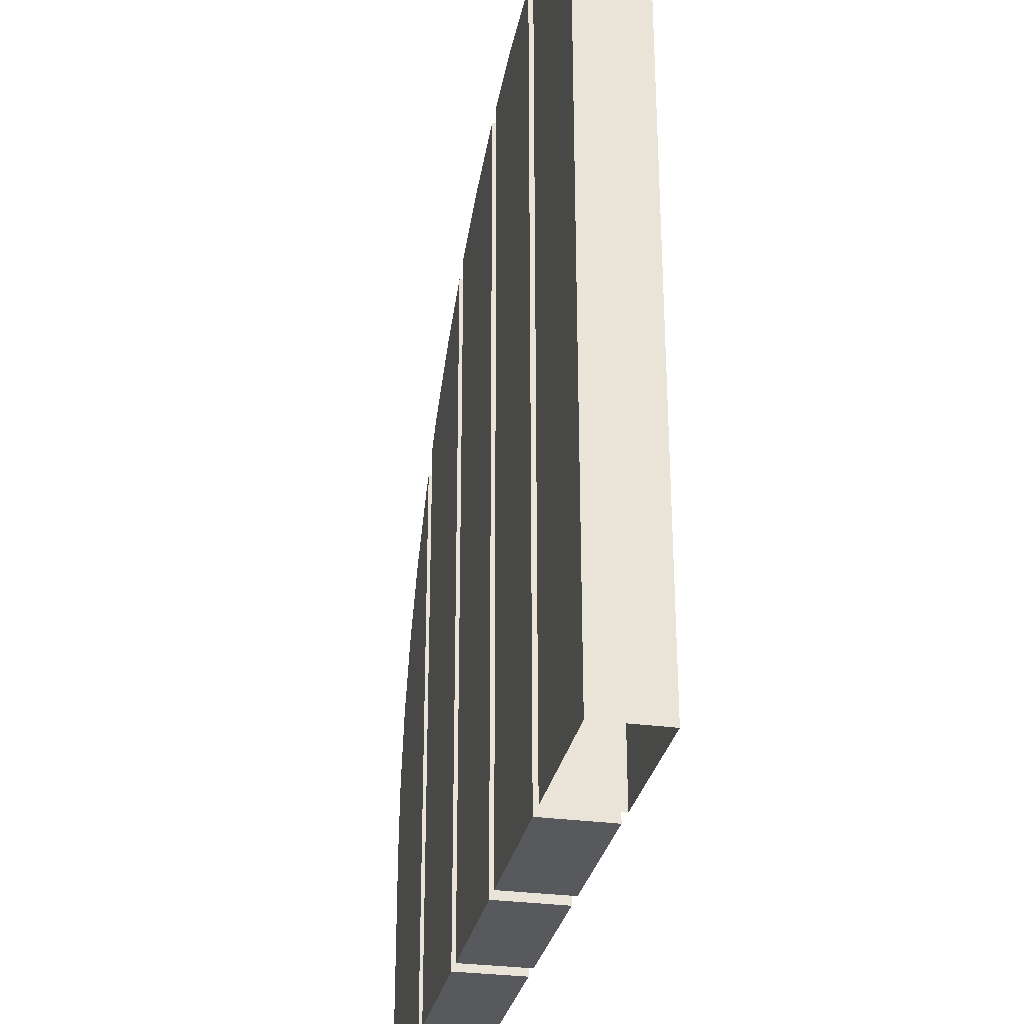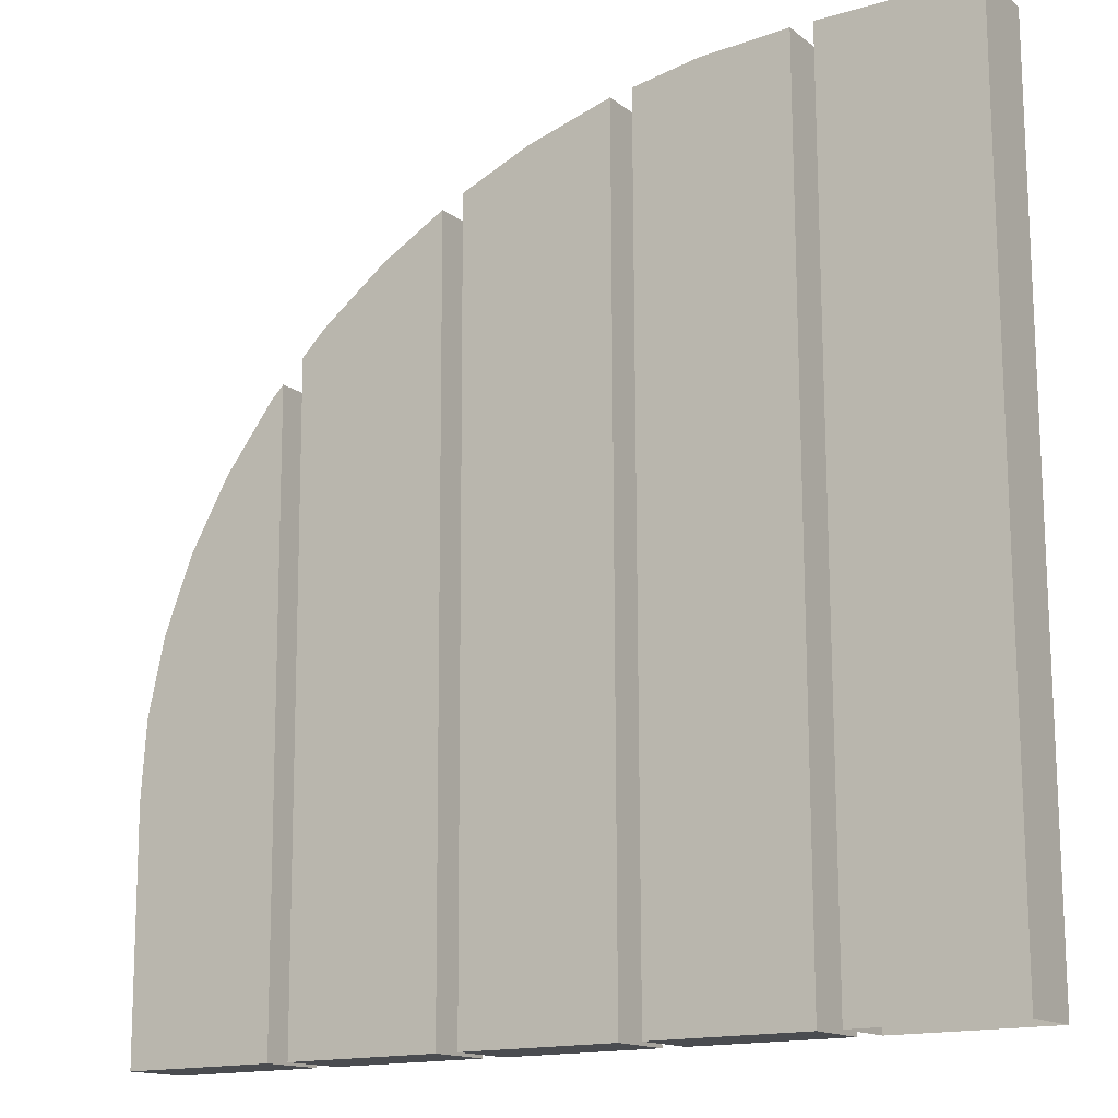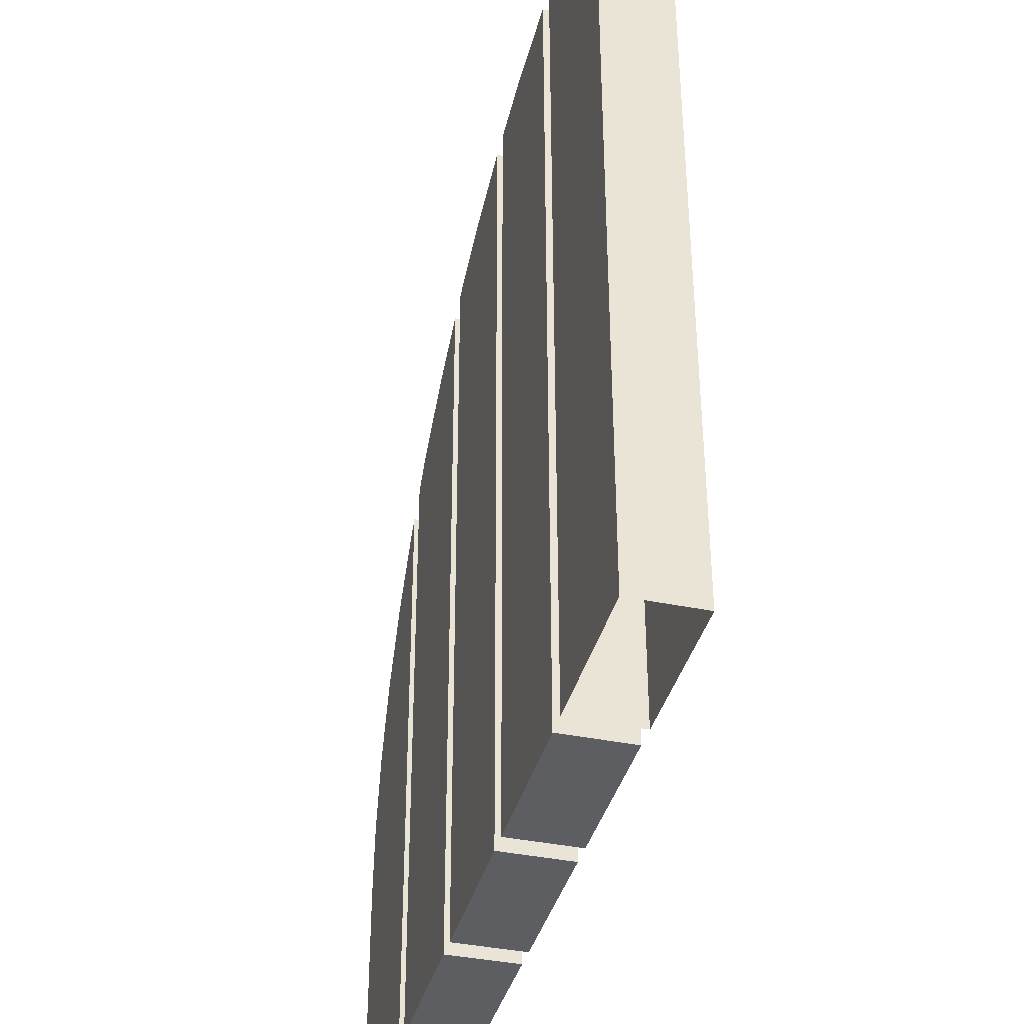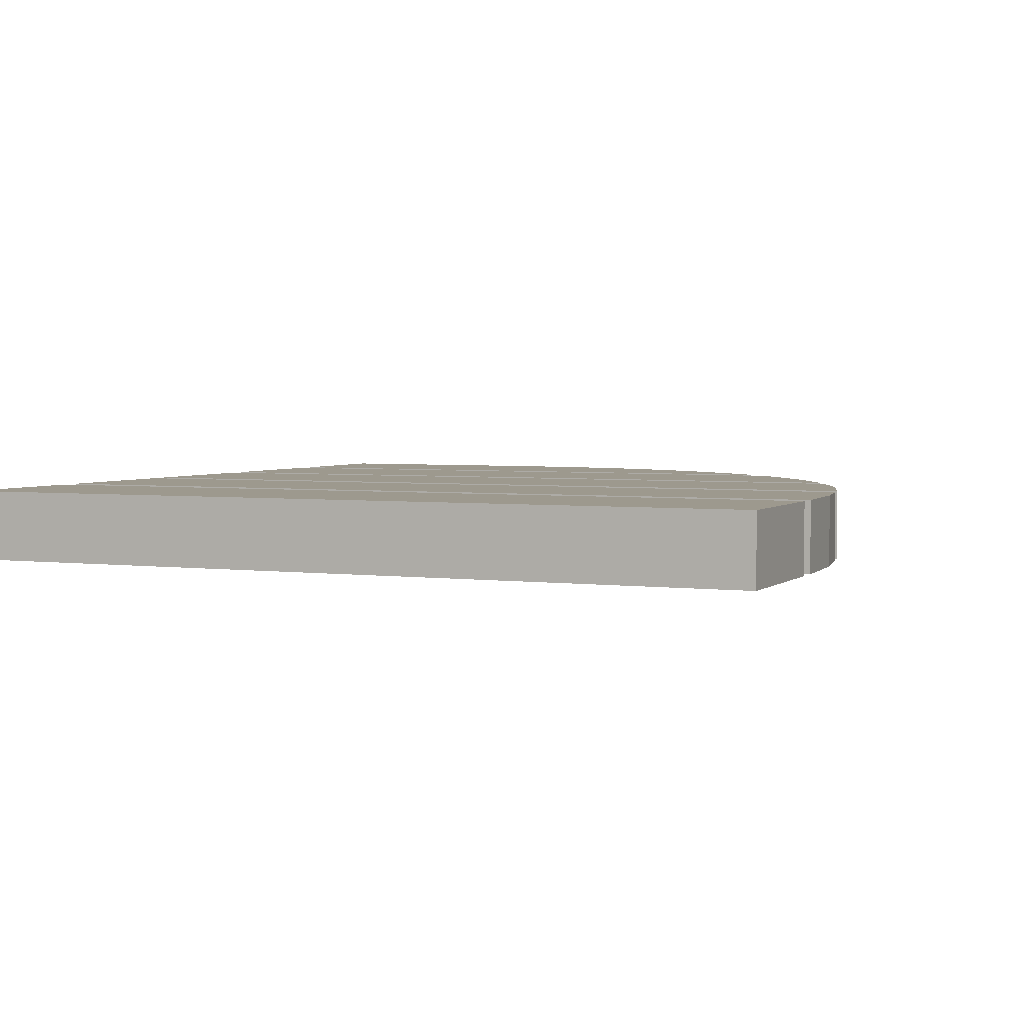
<metadata>
{"format":"obj","ext":"obj","renderer":"f3d","projection":"perspective","resolution":1024,"background":"white","views":[{"elev":-29.6,"azim":-101.4,"up":"+Z"},{"elev":-14.4,"azim":-147.9,"up":"+Z"},{"elev":-38.4,"azim":-104.7,"up":"+Z"},{"elev":3.4,"azim":-66.0,"up":"+Y"}]}
</metadata>
<code>
o model.007_model.133
v -0.03465 0.5139 -0.1905
v 0.0122 0.5352 -0.1909
v 0.0122 0.5139 -0.1909
v -0.03465 0.5352 -0.1905
v -0.03465 0.5352 -0.1905
v -0.03465 0.5139 -0.1905
v 0.0122 0.5352 -0.1909
v 0.0122 0.5139 -0.1909
v -0.1417 0.5139 -0.1894
v -0.09489 0.5352 -0.1899
v -0.09489 0.5139 -0.1899
v -0.1417 0.5352 -0.1894
v -0.1417 0.5352 -0.1894
v -0.1417 0.5139 -0.1894
v -0.09489 0.5352 -0.1899
v -0.09489 0.5139 -0.1899
v -0.0882 0.5139 -0.1899
v -0.04135 0.5352 -0.1904
v -0.04135 0.5139 -0.1904
v -0.0882 0.5352 -0.1899
v -0.0882 0.5352 -0.1899
v -0.0882 0.5139 -0.1899
v -0.04135 0.5352 -0.1904
v -0.04135 0.5139 -0.1904
v -0.03465 0.5139 -0.1905
v -0.01461 0.5139 0.02532
v -0.03379 0.5139 0.03661
v 0.005735 0.5139 0.009646
v 0.01294 0.5139 0.002452
v 0.01288 0.5139 -0.01201
v 0.0122 0.5139 -0.1909
v 0.0122 0.5139 -0.1909
v -0.03465 0.5139 -0.1905
v 0.01288 0.5139 -0.01201
v 0.01294 0.5139 0.002452
v 0.005735 0.5139 0.009646
v -0.01461 0.5139 0.02532
v -0.03379 0.5139 0.03661
v 0.0122 0.5352 -0.1909
v 0.01288 0.5139 -0.01201
v 0.0122 0.5139 -0.1909
v 0.01288 0.5352 -0.01201
v 0.01288 0.5352 -0.01201
v 0.0122 0.5352 -0.1909
v 0.01288 0.5139 -0.01201
v 0.0122 0.5139 -0.1909
v 0.01288 0.5352 -0.01201
v 0.01294 0.5139 0.002452
v 0.01288 0.5139 -0.01201
v 0.01294 0.5352 0.002452
v 0.01294 0.5352 0.002452
v 0.01288 0.5352 -0.01201
v 0.01294 0.5139 0.002452
v 0.01288 0.5139 -0.01201
v 0.01294 0.5352 0.002452
v 0.005735 0.5139 0.009646
v 0.01294 0.5139 0.002452
v 0.005735 0.5352 0.009646
v 0.005735 0.5352 0.009646
v 0.01294 0.5352 0.002452
v 0.005735 0.5139 0.009646
v 0.01294 0.5139 0.002452
v 0.005735 0.5352 0.009646
v -0.01461 0.5139 0.02532
v 0.005735 0.5139 0.009646
v -0.01461 0.5352 0.02532
v -0.01461 0.5352 0.02532
v 0.005735 0.5352 0.009646
v -0.01461 0.5139 0.02532
v 0.005735 0.5139 0.009646
v -0.01461 0.5352 0.02532
v -0.03379 0.5139 0.03661
v -0.01461 0.5139 0.02532
v -0.03379 0.5352 0.03661
v -0.03379 0.5352 0.03661
v -0.01461 0.5352 0.02532
v -0.03379 0.5139 0.03661
v -0.01461 0.5139 0.02532
v -0.03379 0.5352 0.03661
v -0.03465 0.5139 -0.1905
v -0.03379 0.5139 0.03661
v -0.03465 0.5352 -0.1905
v -0.03465 0.5352 -0.1905
v -0.03379 0.5352 0.03661
v -0.03465 0.5139 -0.1905
v -0.03379 0.5139 0.03661
v -0.01461 0.5352 0.02532
v -0.03465 0.5352 -0.1905
v -0.03379 0.5352 0.03661
v 0.005735 0.5352 0.009646
v 0.01294 0.5352 0.002452
v 0.01288 0.5352 -0.01201
v 0.0122 0.5352 -0.1909
v 0.0122 0.5352 -0.1909
v 0.01288 0.5352 -0.01201
v -0.03465 0.5352 -0.1905
v 0.01294 0.5352 0.002452
v 0.005735 0.5352 0.009646
v -0.01461 0.5352 0.02532
v -0.03379 0.5352 0.03661
v -0.1417 0.5139 -0.1894
v -0.1137 0.5139 0.06184
v -0.1408 0.5139 0.06365
v -0.09395 0.5139 0.05824
v -0.09489 0.5139 -0.1899
v -0.09489 0.5139 -0.1899
v -0.1417 0.5139 -0.1894
v -0.09395 0.5139 0.05824
v -0.1137 0.5139 0.06184
v -0.1408 0.5139 0.06365
v -0.09489 0.5352 -0.1899
v -0.09395 0.5139 0.05824
v -0.09489 0.5139 -0.1899
v -0.09395 0.5352 0.05824
v -0.09395 0.5352 0.05824
v -0.09489 0.5352 -0.1899
v -0.09395 0.5139 0.05824
v -0.09489 0.5139 -0.1899
v -0.09395 0.5352 0.05824
v -0.1137 0.5139 0.06184
v -0.09395 0.5139 0.05824
v -0.1137 0.5352 0.06184
v -0.1137 0.5352 0.06184
v -0.09395 0.5352 0.05824
v -0.1137 0.5139 0.06184
v -0.09395 0.5139 0.05824
v -0.1408 0.5352 0.06365
v -0.1137 0.5139 0.06184
v -0.1137 0.5352 0.06184
v -0.1408 0.5139 0.06365
v -0.1408 0.5139 0.06365
v -0.1408 0.5352 0.06365
v -0.1137 0.5139 0.06184
v -0.1137 0.5352 0.06184
v -0.1408 0.5352 0.06365
v -0.1417 0.5139 -0.1894
v -0.1408 0.5139 0.06365
v -0.1417 0.5352 -0.1894
v -0.1417 0.5352 -0.1894
v -0.1408 0.5352 0.06365
v -0.1417 0.5139 -0.1894
v -0.1408 0.5139 0.06365
v -0.1137 0.5352 0.06184
v -0.1417 0.5352 -0.1894
v -0.1408 0.5352 0.06365
v -0.09395 0.5352 0.05824
v -0.09489 0.5352 -0.1899
v -0.09489 0.5352 -0.1899
v -0.09395 0.5352 0.05824
v -0.1417 0.5352 -0.1894
v -0.1137 0.5352 0.06184
v -0.1408 0.5352 0.06365
v -0.0882 0.5139 -0.1899
v -0.08711 0.5139 0.057
v -0.08726 0.5139 0.05702
v -0.06143 0.5139 0.0492
v -0.04047 0.5139 0.04004
v -0.04135 0.5139 -0.1904
v -0.04135 0.5139 -0.1904
v -0.0882 0.5139 -0.1899
v -0.04047 0.5139 0.04004
v -0.06143 0.5139 0.0492
v -0.08711 0.5139 0.057
v -0.08726 0.5139 0.05702
v -0.04135 0.5352 -0.1904
v -0.04047 0.5139 0.04004
v -0.04135 0.5139 -0.1904
v -0.04047 0.5352 0.04004
v -0.04047 0.5352 0.04004
v -0.04135 0.5352 -0.1904
v -0.04047 0.5139 0.04004
v -0.04135 0.5139 -0.1904
v -0.04047 0.5352 0.04004
v -0.06143 0.5139 0.0492
v -0.04047 0.5139 0.04004
v -0.06143 0.5352 0.0492
v -0.06143 0.5352 0.0492
v -0.04047 0.5352 0.04004
v -0.06143 0.5139 0.0492
v -0.04047 0.5139 0.04004
v -0.06143 0.5352 0.0492
v -0.08711 0.5139 0.057
v -0.06143 0.5139 0.0492
v -0.08711 0.5352 0.057
v -0.08711 0.5352 0.057
v -0.06143 0.5352 0.0492
v -0.08711 0.5139 0.057
v -0.06143 0.5139 0.0492
v -0.08711 0.5352 0.057
v -0.08726 0.5139 0.05702
v -0.08711 0.5139 0.057
v -0.08726 0.5352 0.05702
v -0.08726 0.5352 0.05702
v -0.08711 0.5352 0.057
v -0.08726 0.5139 0.05702
v -0.08711 0.5139 0.057
v -0.08726 0.5352 0.05702
v -0.0882 0.5139 -0.1899
v -0.08726 0.5139 0.05702
v -0.0882 0.5352 -0.1899
v -0.0882 0.5352 -0.1899
v -0.08726 0.5352 0.05702
v -0.0882 0.5139 -0.1899
v -0.08726 0.5139 0.05702
v -0.08711 0.5352 0.057
v -0.0882 0.5352 -0.1899
v -0.08726 0.5352 0.05702
v -0.06143 0.5352 0.0492
v -0.04047 0.5352 0.04004
v -0.04135 0.5352 -0.1904
v -0.04135 0.5352 -0.1904
v -0.04047 0.5352 0.04004
v -0.0882 0.5352 -0.1899
v -0.06143 0.5352 0.0492
v -0.08711 0.5352 0.057
v -0.08726 0.5352 0.05702
v -0.1953 0.5139 -0.1888
v -0.1475 0.5139 0.06372
v -0.1943 0.5139 0.0642
v -0.1484 0.5139 -0.1893
v -0.1484 0.5139 -0.1893
v -0.1953 0.5139 -0.1888
v -0.1475 0.5139 0.06372
v -0.1943 0.5139 0.0642
v -0.1484 0.5352 -0.1893
v -0.1475 0.5139 0.06372
v -0.1484 0.5139 -0.1893
v -0.1475 0.5352 0.06372
v -0.1475 0.5352 0.06372
v -0.1484 0.5352 -0.1893
v -0.1475 0.5139 0.06372
v -0.1484 0.5139 -0.1893
v -0.1943 0.5352 0.0642
v -0.1475 0.5139 0.06372
v -0.1475 0.5352 0.06372
v -0.1943 0.5139 0.0642
v -0.1943 0.5139 0.0642
v -0.1943 0.5352 0.0642
v -0.1475 0.5139 0.06372
v -0.1475 0.5352 0.06372
v -0.1943 0.5352 0.0642
v -0.1953 0.5139 -0.1888
v -0.1943 0.5139 0.0642
v -0.1953 0.5352 -0.1888
v -0.1953 0.5352 -0.1888
v -0.1943 0.5352 0.0642
v -0.1953 0.5139 -0.1888
v -0.1943 0.5139 0.0642
v -0.1475 0.5352 0.06372
v -0.1953 0.5352 -0.1888
v -0.1943 0.5352 0.0642
v -0.1484 0.5352 -0.1893
v -0.1484 0.5352 -0.1893
v -0.1475 0.5352 0.06372
v -0.1953 0.5352 -0.1888
v -0.1943 0.5352 0.0642
v 0.01955 0.5139 -0.01867
v 0.02356 0.5139 -0.008169
v 0.0196 0.5139 -0.004212
v 0.03857 0.5139 -0.02782
v 0.0189 0.5139 -0.191
v 0.05049 0.5139 -0.04898
v 0.05914 0.5139 -0.07128
v 0.06434 0.5139 -0.09433
v 0.06603 0.5139 -0.1178
v 0.06575 0.5139 -0.1915
v 0.06575 0.5139 -0.1915
v 0.0189 0.5139 -0.191
v 0.06603 0.5139 -0.1178
v 0.06434 0.5139 -0.09433
v 0.05914 0.5139 -0.07128
v 0.05049 0.5139 -0.04898
v 0.03857 0.5139 -0.02782
v 0.01955 0.5139 -0.01867
v 0.02356 0.5139 -0.008169
v 0.0196 0.5139 -0.004212
v 0.06575 0.5352 -0.1915
v 0.06603 0.5139 -0.1178
v 0.06575 0.5139 -0.1915
v 0.06603 0.5352 -0.1178
v 0.06603 0.5352 -0.1178
v 0.06575 0.5352 -0.1915
v 0.06603 0.5139 -0.1178
v 0.06575 0.5139 -0.1915
v 0.06603 0.5352 -0.1178
v 0.06434 0.5139 -0.09433
v 0.06603 0.5139 -0.1178
v 0.06434 0.5352 -0.09433
v 0.06434 0.5352 -0.09433
v 0.06603 0.5352 -0.1178
v 0.06434 0.5139 -0.09433
v 0.06603 0.5139 -0.1178
v 0.06434 0.5352 -0.09433
v 0.05914 0.5139 -0.07128
v 0.06434 0.5139 -0.09433
v 0.05914 0.5352 -0.07128
v 0.05914 0.5352 -0.07128
v 0.06434 0.5352 -0.09433
v 0.05914 0.5139 -0.07128
v 0.06434 0.5139 -0.09433
v 0.05914 0.5352 -0.07128
v 0.05049 0.5139 -0.04898
v 0.05914 0.5139 -0.07128
v 0.05049 0.5352 -0.04898
v 0.05049 0.5352 -0.04898
v 0.05914 0.5352 -0.07128
v 0.05049 0.5139 -0.04898
v 0.05914 0.5139 -0.07128
v 0.05049 0.5352 -0.04898
v 0.03857 0.5139 -0.02782
v 0.05049 0.5139 -0.04898
v 0.03857 0.5352 -0.02782
v 0.03857 0.5352 -0.02782
v 0.05049 0.5352 -0.04898
v 0.03857 0.5139 -0.02782
v 0.05049 0.5139 -0.04898
v 0.03857 0.5352 -0.02782
v 0.02356 0.5139 -0.008169
v 0.03857 0.5139 -0.02782
v 0.02356 0.5352 -0.008169
v 0.02356 0.5352 -0.008169
v 0.03857 0.5352 -0.02782
v 0.02356 0.5139 -0.008169
v 0.03857 0.5139 -0.02782
v 0.02356 0.5352 -0.008169
v 0.0196 0.5139 -0.004212
v 0.02356 0.5139 -0.008169
v 0.0196 0.5352 -0.004212
v 0.0196 0.5352 -0.004212
v 0.02356 0.5352 -0.008169
v 0.0196 0.5139 -0.004212
v 0.02356 0.5139 -0.008169
v 0.0196 0.5352 -0.004212
v 0.01955 0.5139 -0.01867
v 0.0196 0.5139 -0.004212
v 0.01955 0.5352 -0.01867
v 0.01955 0.5352 -0.01867
v 0.0196 0.5352 -0.004212
v 0.01955 0.5139 -0.01867
v 0.0196 0.5139 -0.004212
v 0.01955 0.5352 -0.01867
v 0.0189 0.5139 -0.191
v 0.01955 0.5139 -0.01867
v 0.0189 0.5352 -0.191
v 0.0189 0.5352 -0.191
v 0.01955 0.5352 -0.01867
v 0.0189 0.5139 -0.191
v 0.01955 0.5139 -0.01867
v 0.0189 0.5139 -0.191
v 0.06575 0.5352 -0.1915
v 0.06575 0.5139 -0.1915
v 0.0189 0.5352 -0.191
v 0.0189 0.5352 -0.191
v 0.0189 0.5139 -0.191
v 0.06575 0.5352 -0.1915
v 0.06575 0.5139 -0.1915
v 0.02356 0.5352 -0.008169
v 0.01955 0.5352 -0.01867
v 0.0196 0.5352 -0.004212
v 0.03857 0.5352 -0.02782
v 0.0189 0.5352 -0.191
v 0.05049 0.5352 -0.04898
v 0.05914 0.5352 -0.07128
v 0.06434 0.5352 -0.09433
v 0.06603 0.5352 -0.1178
v 0.06575 0.5352 -0.1915
v 0.06575 0.5352 -0.1915
v 0.06603 0.5352 -0.1178
v 0.0189 0.5352 -0.191
v 0.06434 0.5352 -0.09433
v 0.05914 0.5352 -0.07128
v 0.05049 0.5352 -0.04898
v 0.03857 0.5352 -0.02782
v 0.01955 0.5352 -0.01867
v 0.02356 0.5352 -0.008169
v 0.0196 0.5352 -0.004212
f 1 2 3
f 2 1 4
f 5 6 7
f 8 7 6
f 9 10 11
f 10 9 12
f 13 14 15
f 16 15 14
f 17 18 19
f 18 17 20
f 21 22 23
f 24 23 22
f 25 26 27
f 26 25 28
f 28 25 29
f 29 25 30
f 30 25 31
f 32 33 34
f 34 33 35
f 35 33 36
f 36 33 37
f 38 37 33
f 39 40 41
f 40 39 42
f 43 44 45
f 46 45 44
f 47 48 49
f 48 47 50
f 51 52 53
f 54 53 52
f 55 56 57
f 56 55 58
f 59 60 61
f 62 61 60
f 63 64 65
f 64 63 66
f 67 68 69
f 70 69 68
f 71 72 73
f 72 71 74
f 75 76 77
f 78 77 76
f 79 80 81
f 80 79 82
f 83 84 85
f 86 85 84
f 87 88 89
f 88 87 90
f 88 90 91
f 88 91 92
f 88 92 93
f 94 95 96
f 95 97 96
f 97 98 96
f 98 99 96
f 100 96 99
f 101 102 103
f 102 101 104
f 104 101 105
f 106 107 108
f 108 107 109
f 110 109 107
f 111 112 113
f 112 111 114
f 115 116 117
f 118 117 116
f 119 120 121
f 120 119 122
f 123 124 125
f 126 125 124
f 127 128 129
f 128 127 130
f 131 132 133
f 134 133 132
f 135 136 137
f 136 135 138
f 139 140 141
f 142 141 140
f 143 144 145
f 144 143 146
f 144 146 147
f 148 149 150
f 149 151 150
f 152 150 151
f 153 154 155
f 154 153 156
f 156 153 157
f 157 153 158
f 159 160 161
f 161 160 162
f 162 160 163
f 164 163 160
f 165 166 167
f 166 165 168
f 169 170 171
f 172 171 170
f 173 174 175
f 174 173 176
f 177 178 179
f 180 179 178
f 181 182 183
f 182 181 184
f 185 186 187
f 188 187 186
f 189 190 191
f 190 189 192
f 193 194 195
f 196 195 194
f 197 198 199
f 198 197 200
f 201 202 203
f 204 203 202
f 205 206 207
f 206 205 208
f 206 208 209
f 206 209 210
f 211 212 213
f 212 214 213
f 214 215 213
f 216 213 215
f 217 218 219
f 218 217 220
f 221 222 223
f 224 223 222
f 225 226 227
f 226 225 228
f 229 230 231
f 232 231 230
f 233 234 235
f 234 233 236
f 237 238 239
f 240 239 238
f 241 242 243
f 242 241 244
f 245 246 247
f 248 247 246
f 249 250 251
f 250 249 252
f 253 254 255
f 256 255 254
f 257 258 259
f 258 257 260
f 260 257 261
f 260 261 262
f 262 261 263
f 263 261 264
f 264 261 265
f 265 261 266
f 267 268 269
f 269 268 270
f 270 268 271
f 271 268 272
f 272 268 273
f 268 274 273
f 273 274 275
f 276 275 274
f 277 278 279
f 278 277 280
f 281 282 283
f 284 283 282
f 285 286 287
f 286 285 288
f 289 290 291
f 292 291 290
f 293 294 295
f 294 293 296
f 297 298 299
f 300 299 298
f 301 302 303
f 302 301 304
f 305 306 307
f 308 307 306
f 309 310 311
f 310 309 312
f 313 314 315
f 316 315 314
f 317 318 319
f 318 317 320
f 321 322 323
f 324 323 322
f 325 326 327
f 326 325 328
f 329 330 331
f 332 331 330
f 333 334 335
f 334 333 336
f 337 338 339
f 340 339 338
f 341 342 343
f 342 341 344
f 345 346 347
f 348 347 346
f 349 350 351
f 350 349 352
f 353 354 355
f 356 355 354
f 357 358 359
f 358 357 360
f 358 360 361
f 361 360 362
f 361 362 363
f 361 363 364
f 361 364 365
f 361 365 366
f 367 368 369
f 368 370 369
f 370 371 369
f 371 372 369
f 372 373 369
f 369 373 374
f 373 375 374
f 376 374 375

</code>
